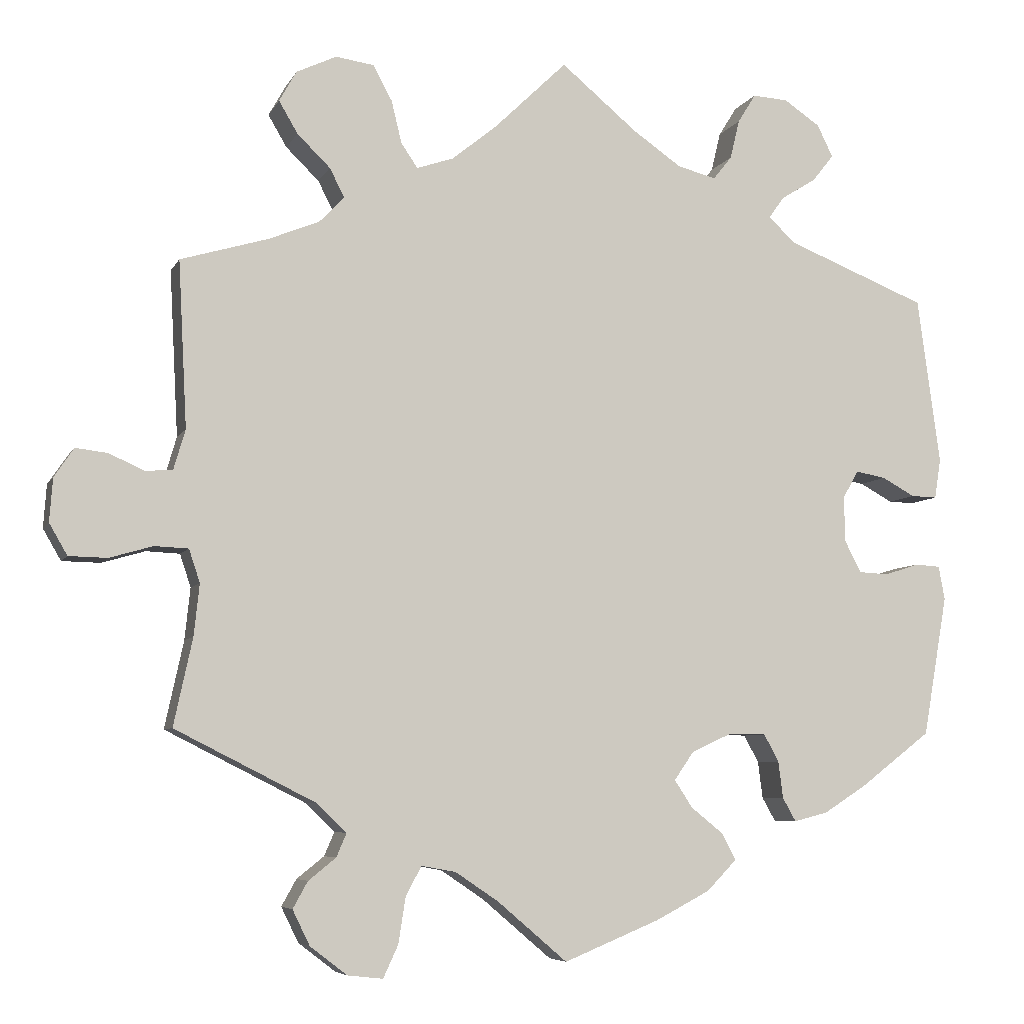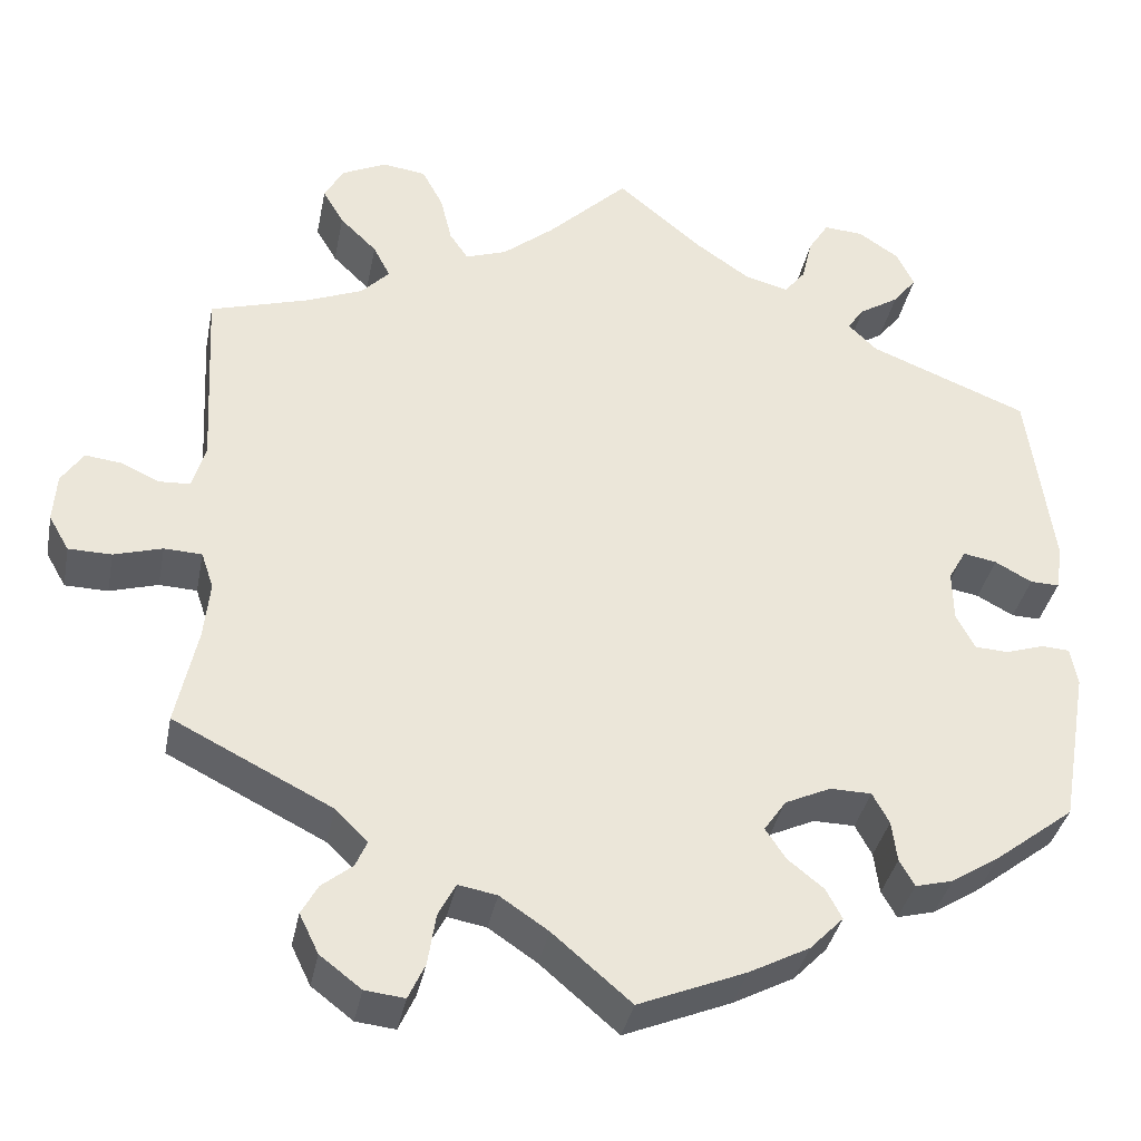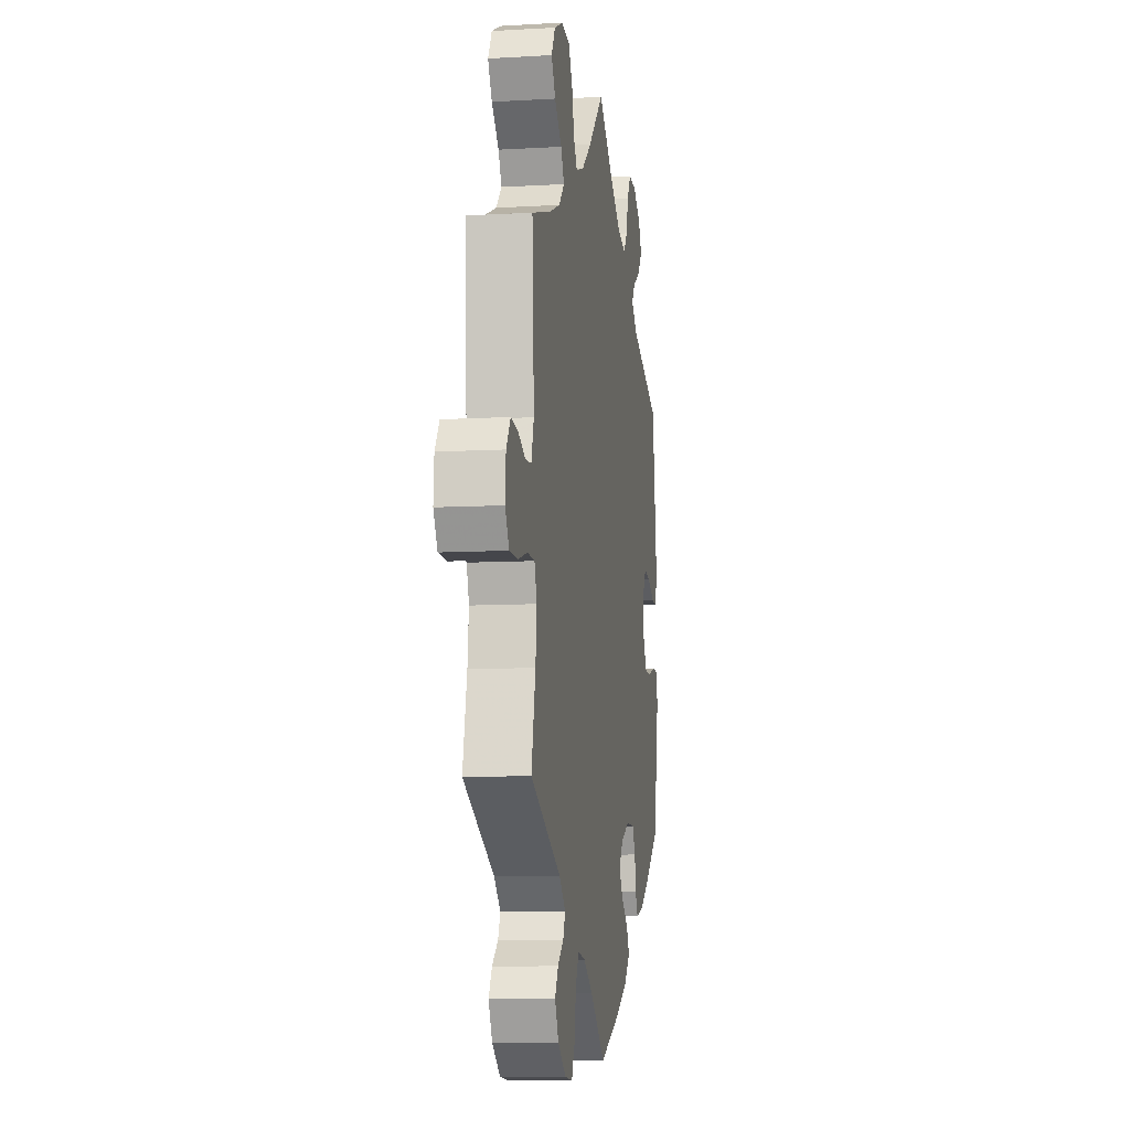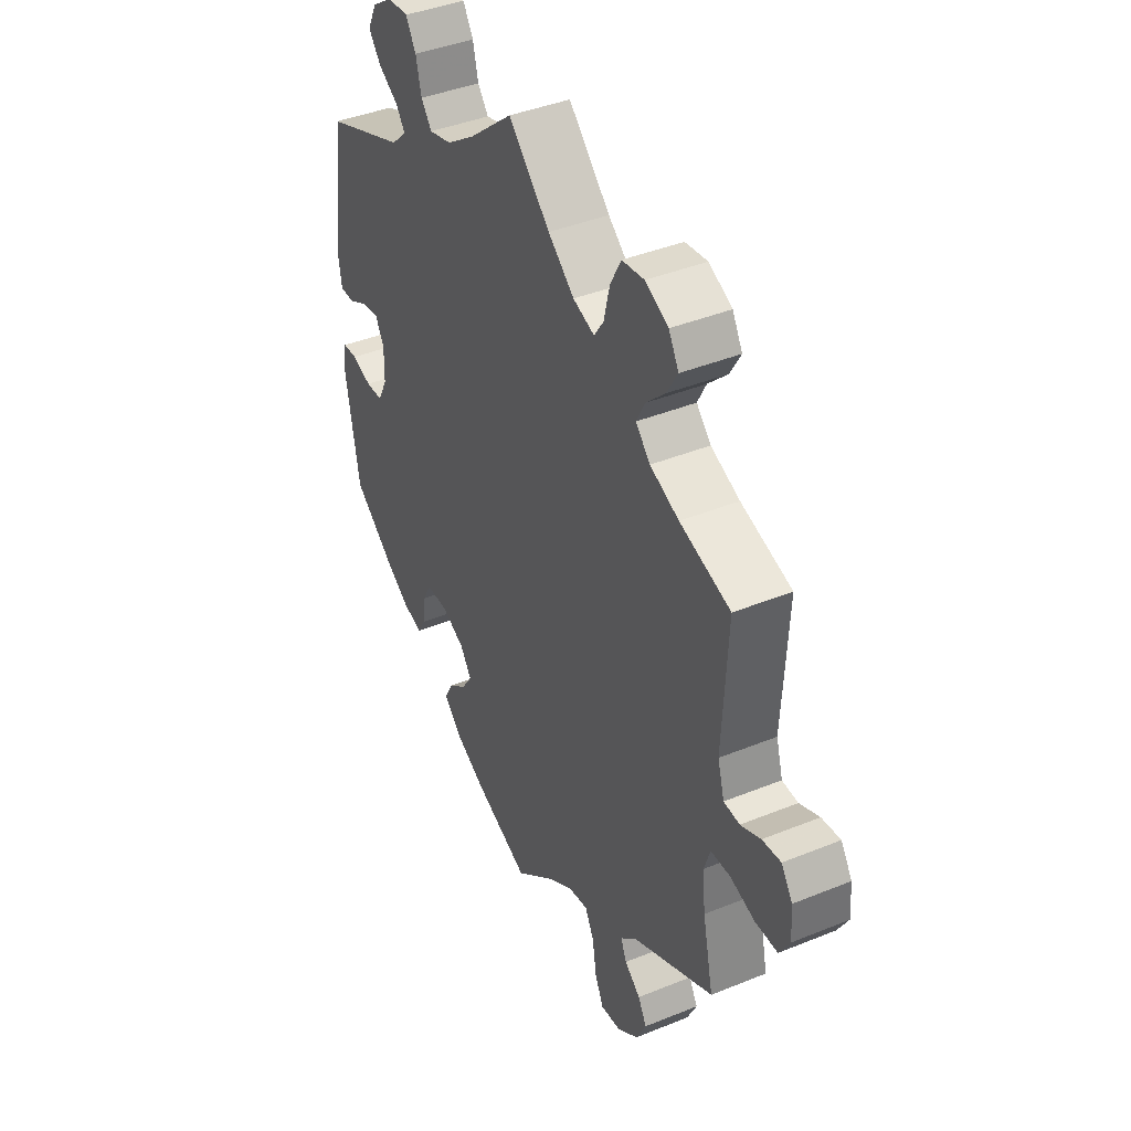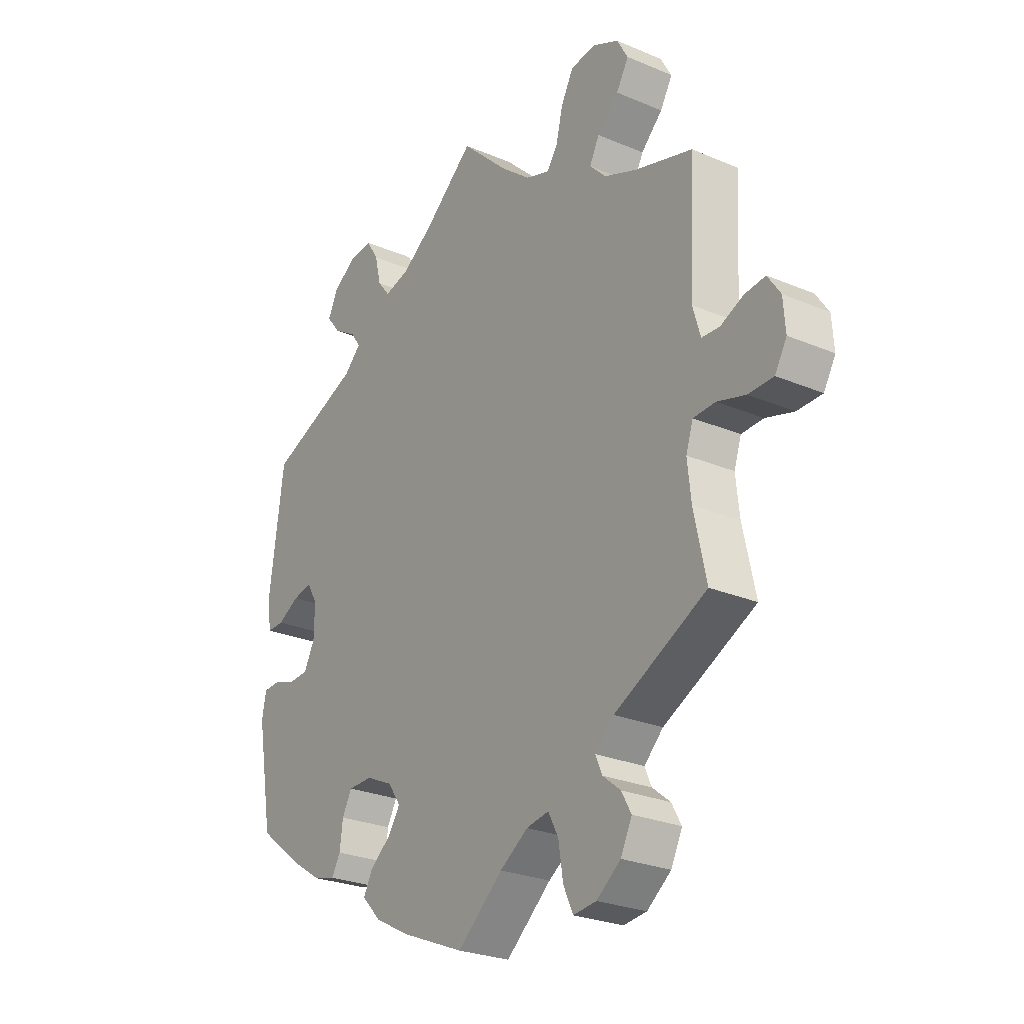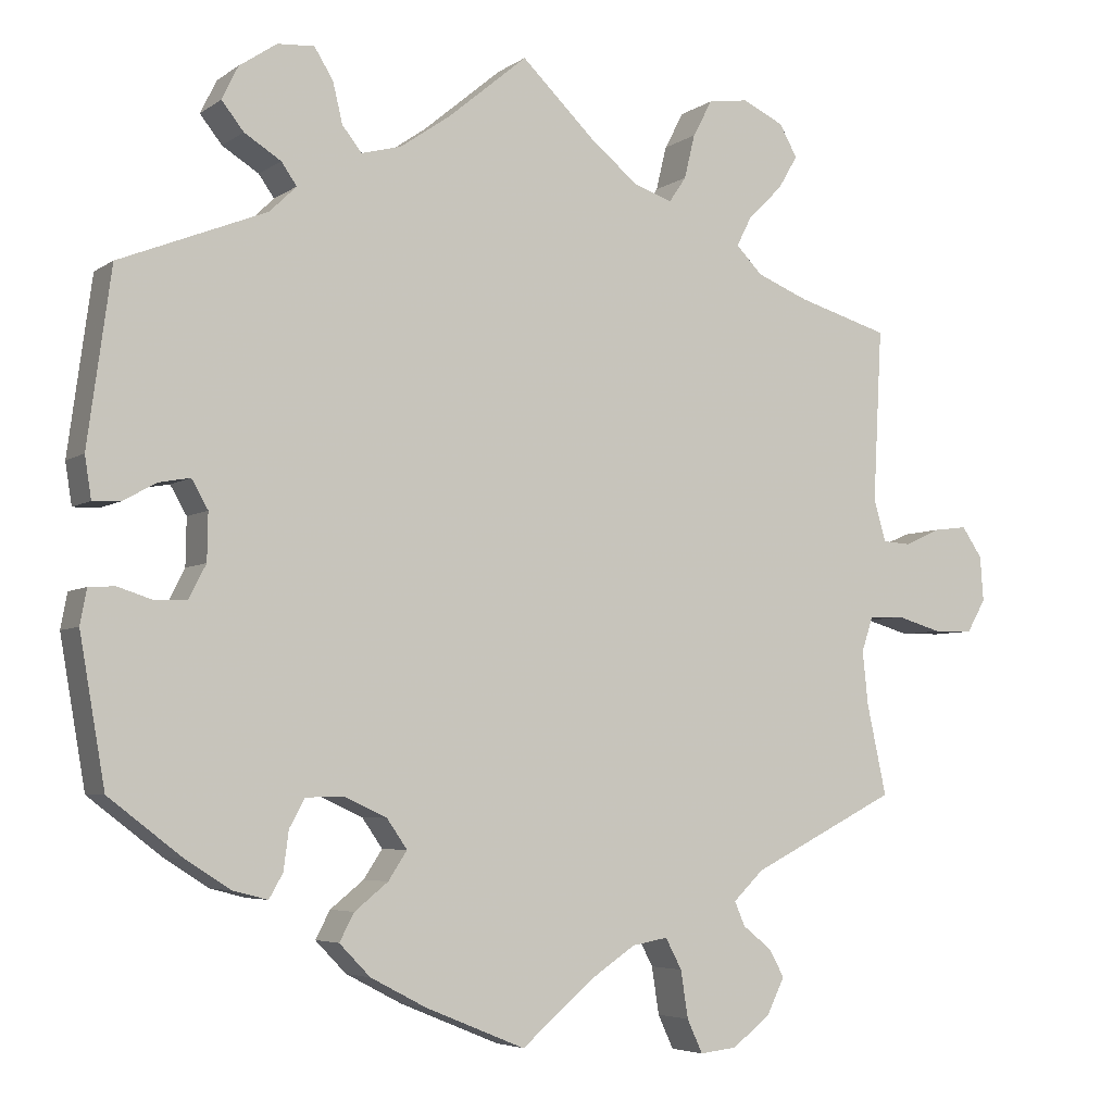
<metadata>
{"format":"obj","ext":"obj","renderer":"f3d","projection":"perspective","resolution":1024,"background":"white","views":[{"elev":-6.3,"azim":-16.5,"up":"+Z"},{"elev":-36.2,"azim":-11.0,"up":"+Z"},{"elev":-8.9,"azim":-81.1,"up":"+Z"},{"elev":41.2,"azim":-116.3,"up":"+Z"},{"elev":-26.1,"azim":-123.9,"up":"+Z"},{"elev":-5.0,"azim":152.7,"up":"+Z"}]}
</metadata>
<code>
v 0.097 0.07 0.497
v 0.159 0.07 0.454
v 0.208 0.07 0.441
v 0.232 0.07 0.471
v 0.244 0.07 0.521
v 0.267 0.07 0.558
v 0.312 0.07 0.555
v 0.358 0.07 0.524
v 0.378 0.07 0.483
v 0.351 0.07 0.449
v 0.306 0.07 0.421
v 0.287 0.07 0.394
v 0.32 0.07 0.362
v 0.5 0.07 0.29
v 0.529 0.07 0.077
v 0.521 0.07 0.026
v 0.488 0.07 0.027
v 0.446 0.07 0.05
v 0.408 0.07 0.057
v 0.388 0.07 0.022
v 0.389 0.07 -0.036
v 0.41 0.07 -0.077
v 0.448 0.07 -0.079
v 0.492 0.07 -0.065
v 0.524 0.07 -0.067
v 0.532 0.07 -0.11
v 0.501 0.07 -0.289
v 0.411 0.07 -0.358
v 0.356 0.07 -0.393
v 0.313 0.07 -0.404
v 0.296 0.07 -0.374
v 0.29 0.07 -0.327
v 0.271 0.07 -0.292
v 0.224 0.07 -0.291
v 0.172 0.07 -0.315
v 0.147 0.07 -0.351
v 0.17 0.07 -0.386
v 0.211 0.07 -0.419
v 0.229 0.07 -0.453
v 0.191 0.07 -0.492
v 0.122 0.07 -0.528
v 0 0.07 -0.578
v -0.089 0.07 -0.502
v -0.144 0.07 -0.465
v -0.188 0.07 -0.457
v -0.208 0.07 -0.495
v -0.217 0.07 -0.553
v -0.236 0.07 -0.594
v -0.281 0.07 -0.589
v -0.328 0.07 -0.553
v -0.35 0.07 -0.508
v -0.331 0.07 -0.474
v -0.296 0.07 -0.446
v -0.283 0.07 -0.416
v -0.32 0.07 -0.38
v -0.5 0.07 -0.289
v -0.476 0.07 -0.178
v -0.469 0.07 -0.112
v -0.483 0.07 -0.07
v -0.526 0.07 -0.068
v -0.581 0.07 -0.084
v -0.63 0.07 -0.083
v -0.653 0.07 -0.043
v -0.649 0.07 0.012
v -0.624 0.07 0.049
v -0.583 0.07 0.044
v -0.539 0.07 0.024
v -0.504 0.07 0.026
v -0.489 0.07 0.077
v -0.5 0.07 0.289
v -0.388 0.07 0.322
v -0.324 0.07 0.348
v -0.292 0.07 0.381
v -0.311 0.07 0.418
v -0.353 0.07 0.459
v -0.377 0.07 0.5
v -0.355 0.07 0.539
v -0.304 0.07 0.563
v -0.255 0.07 0.556
v -0.231 0.07 0.511
v -0.218 0.07 0.457
v -0.197 0.07 0.426
v -0.15 0.07 0.442
v -0.092 0.07 0.489
v 0 0.07 0.578
v 0.097 0 0.497
v 0.159 0 0.454
v 0.208 0 0.441
v 0.232 0 0.471
v 0.244 0 0.521
v 0.267 0 0.558
v 0.312 0 0.555
v 0.358 0 0.524
v 0.378 0 0.483
v 0.351 0 0.449
v 0.306 0 0.421
v 0.287 0 0.394
v 0.32 0 0.362
v 0.5 0 0.29
v 0.529 0 0.077
v 0.521 0 0.026
v 0.488 0 0.027
v 0.446 0 0.05
v 0.408 0 0.057
v 0.388 0 0.022
v 0.389 0 -0.036
v 0.41 0 -0.077
v 0.448 0 -0.079
v 0.492 0 -0.065
v 0.524 0 -0.067
v 0.532 0 -0.11
v 0.501 0 -0.289
v 0.411 0 -0.358
v 0.356 0 -0.393
v 0.313 0 -0.404
v 0.296 0 -0.374
v 0.29 0 -0.327
v 0.271 0 -0.292
v 0.224 0 -0.291
v 0.172 0 -0.315
v 0.147 0 -0.351
v 0.17 0 -0.386
v 0.211 0 -0.419
v 0.229 0 -0.453
v 0.191 0 -0.492
v 0.122 0 -0.528
v 0 0 -0.578
v -0.089 0 -0.502
v -0.144 0 -0.465
v -0.188 0 -0.457
v -0.208 0 -0.495
v -0.217 0 -0.553
v -0.236 0 -0.594
v -0.281 0 -0.589
v -0.328 0 -0.553
v -0.35 0 -0.508
v -0.331 0 -0.474
v -0.296 0 -0.446
v -0.283 0 -0.416
v -0.32 0 -0.38
v -0.5 0 -0.289
v -0.476 0 -0.178
v -0.469 0 -0.112
v -0.483 0 -0.07
v -0.526 0 -0.068
v -0.581 0 -0.084
v -0.63 0 -0.083
v -0.653 0 -0.043
v -0.649 0 0.012
v -0.624 0 0.049
v -0.583 0 0.044
v -0.539 0 0.024
v -0.504 0 0.026
v -0.489 0 0.077
v -0.5 0 0.289
v -0.388 0 0.322
v -0.324 0 0.348
v -0.292 0 0.381
v -0.311 0 0.418
v -0.353 0 0.459
v -0.377 0 0.5
v -0.355 0 0.539
v -0.304 0 0.563
v -0.255 0 0.556
v -0.231 0 0.511
v -0.218 0 0.457
v -0.197 0 0.426
v -0.15 0 0.442
v -0.092 0 0.489
v 0 0 0.578
f 84 85 1
f 83 84 1 2
f 82 83 2 3
f 78 79 80 81
f 78 81 82
f 77 78 82
f 74 75 76 77
f 73 74 77 82
f 72 73 82 3
f 69 70 71
f 68 69 71 72
f 64 65 66 67
f 64 67 68
f 63 64 68
f 60 61 62 63
f 59 60 63 68
f 58 59 68 72
f 55 56 57
f 54 55 57 58
f 50 51 52 53
f 50 53 54
f 49 50 54
f 46 47 48 49
f 45 46 49 54
f 44 45 54 58
f 40 41 42 43
f 37 38 39 40
f 36 37 40 43
f 35 36 43 44
f 29 30 31 32
f 29 32 33
f 28 29 33
f 27 28 33
f 26 27 33 34
f 23 24 25 26
f 22 23 26 34
f 15 16 17 18
f 13 14 15 18
f 12 13 18 19
f 8 9 10 11
f 8 11 12
f 7 8 12
f 4 5 6 7
f 3 4 7 12
f 35 44 58 72
f 21 22 34 35
f 20 21 35 72
f 19 20 72
f 3 12 19 72
f 86 170 169
f 87 86 169 168
f 88 87 168 167
f 166 165 164 163
f 167 166 163
f 167 163 162
f 162 161 160 159
f 167 162 159 158
f 88 167 158 157
f 156 155 154
f 157 156 154 153
f 152 151 150 149
f 153 152 149
f 153 149 148
f 148 147 146 145
f 153 148 145 144
f 157 153 144 143
f 142 141 140
f 143 142 140 139
f 138 137 136 135
f 139 138 135
f 139 135 134
f 134 133 132 131
f 139 134 131 130
f 143 139 130 129
f 128 127 126 125
f 125 124 123 122
f 128 125 122 121
f 129 128 121 120
f 117 116 115 114
f 118 117 114
f 118 114 113
f 118 113 112
f 119 118 112 111
f 111 110 109 108
f 119 111 108 107
f 103 102 101 100
f 103 100 99 98
f 104 103 98 97
f 96 95 94 93
f 97 96 93
f 97 93 92
f 92 91 90 89
f 97 92 89 88
f 157 143 129 120
f 120 119 107 106
f 157 120 106 105
f 157 105 104
f 157 104 97 88
f 1 86 87 2
f 2 87 88 3
f 3 88 89 4
f 4 89 90 5
f 5 90 91 6
f 6 91 92 7
f 7 92 93 8
f 8 93 94 9
f 9 94 95 10
f 10 95 96 11
f 11 96 97 12
f 12 97 98 13
f 13 98 99 14
f 14 99 100 15
f 15 100 101 16
f 16 101 102 17
f 17 102 103 18
f 18 103 104 19
f 19 104 105 20
f 20 105 106 21
f 21 106 107 22
f 22 107 108 23
f 23 108 109 24
f 24 109 110 25
f 25 110 111 26
f 26 111 112 27
f 27 112 113 28
f 28 113 114 29
f 29 114 115 30
f 30 115 116 31
f 31 116 117 32
f 32 117 118 33
f 33 118 119 34
f 34 119 120 35
f 35 120 121 36
f 36 121 122 37
f 37 122 123 38
f 38 123 124 39
f 39 124 125 40
f 40 125 126 41
f 41 126 127 42
f 42 127 128 43
f 43 128 129 44
f 44 129 130 45
f 45 130 131 46
f 46 131 132 47
f 47 132 133 48
f 48 133 134 49
f 49 134 135 50
f 50 135 136 51
f 51 136 137 52
f 52 137 138 53
f 53 138 139 54
f 54 139 140 55
f 55 140 141 56
f 56 141 142 57
f 57 142 143 58
f 58 143 144 59
f 59 144 145 60
f 60 145 146 61
f 61 146 147 62
f 62 147 148 63
f 63 148 149 64
f 64 149 150 65
f 65 150 151 66
f 66 151 152 67
f 67 152 153 68
f 68 153 154 69
f 69 154 155 70
f 70 155 156 71
f 71 156 157 72
f 72 157 158 73
f 73 158 159 74
f 74 159 160 75
f 75 160 161 76
f 76 161 162 77
f 77 162 163 78
f 78 163 164 79
f 79 164 165 80
f 80 165 166 81
f 81 166 167 82
f 82 167 168 83
f 83 168 169 84
f 84 169 170 85
f 85 170 86 1

</code>
